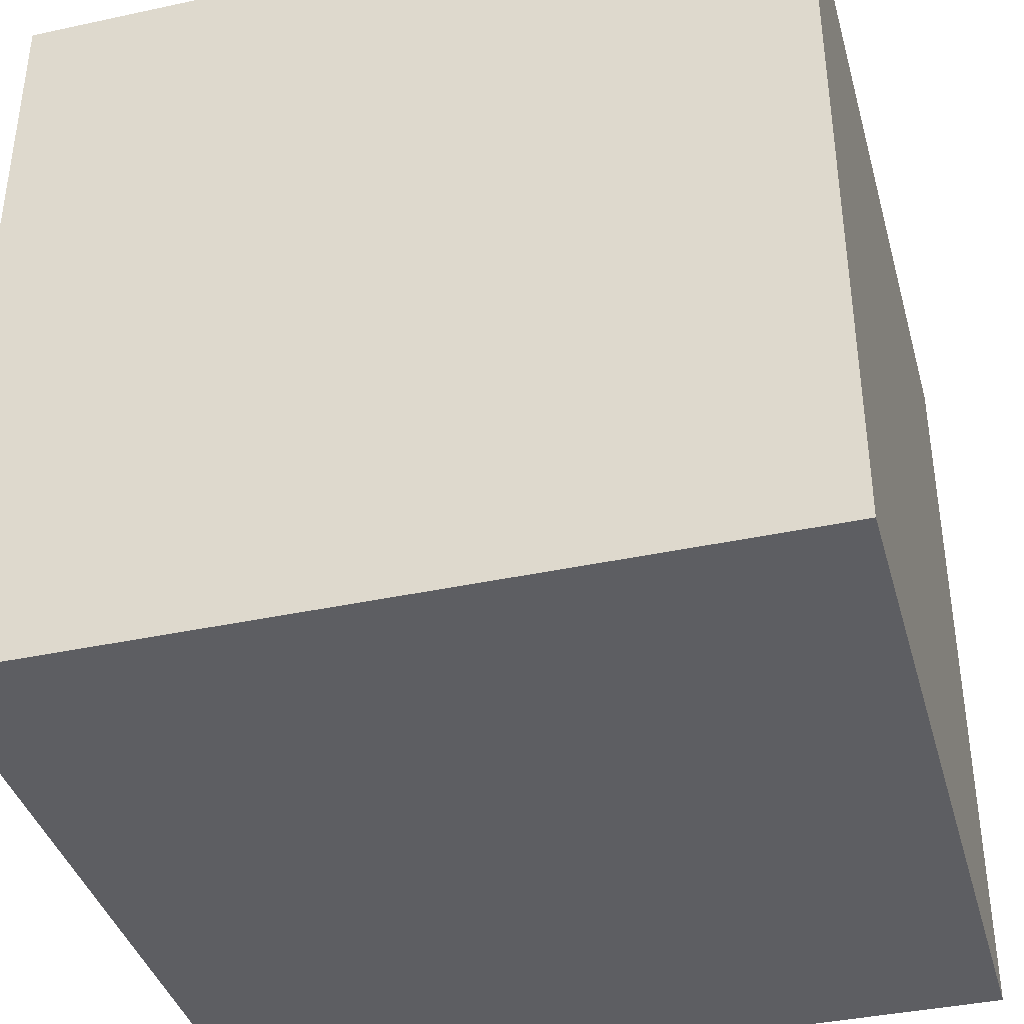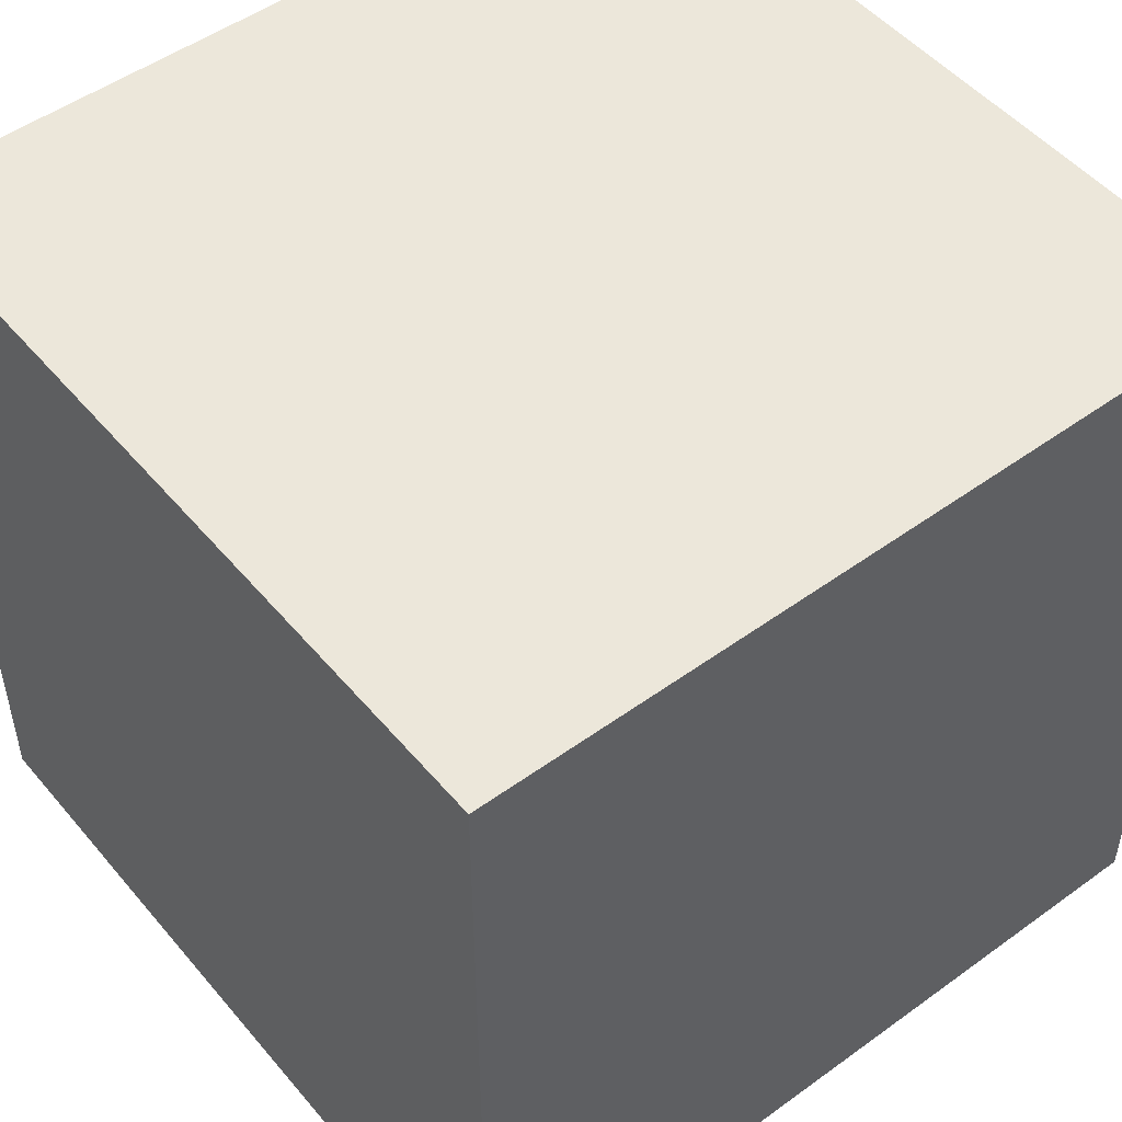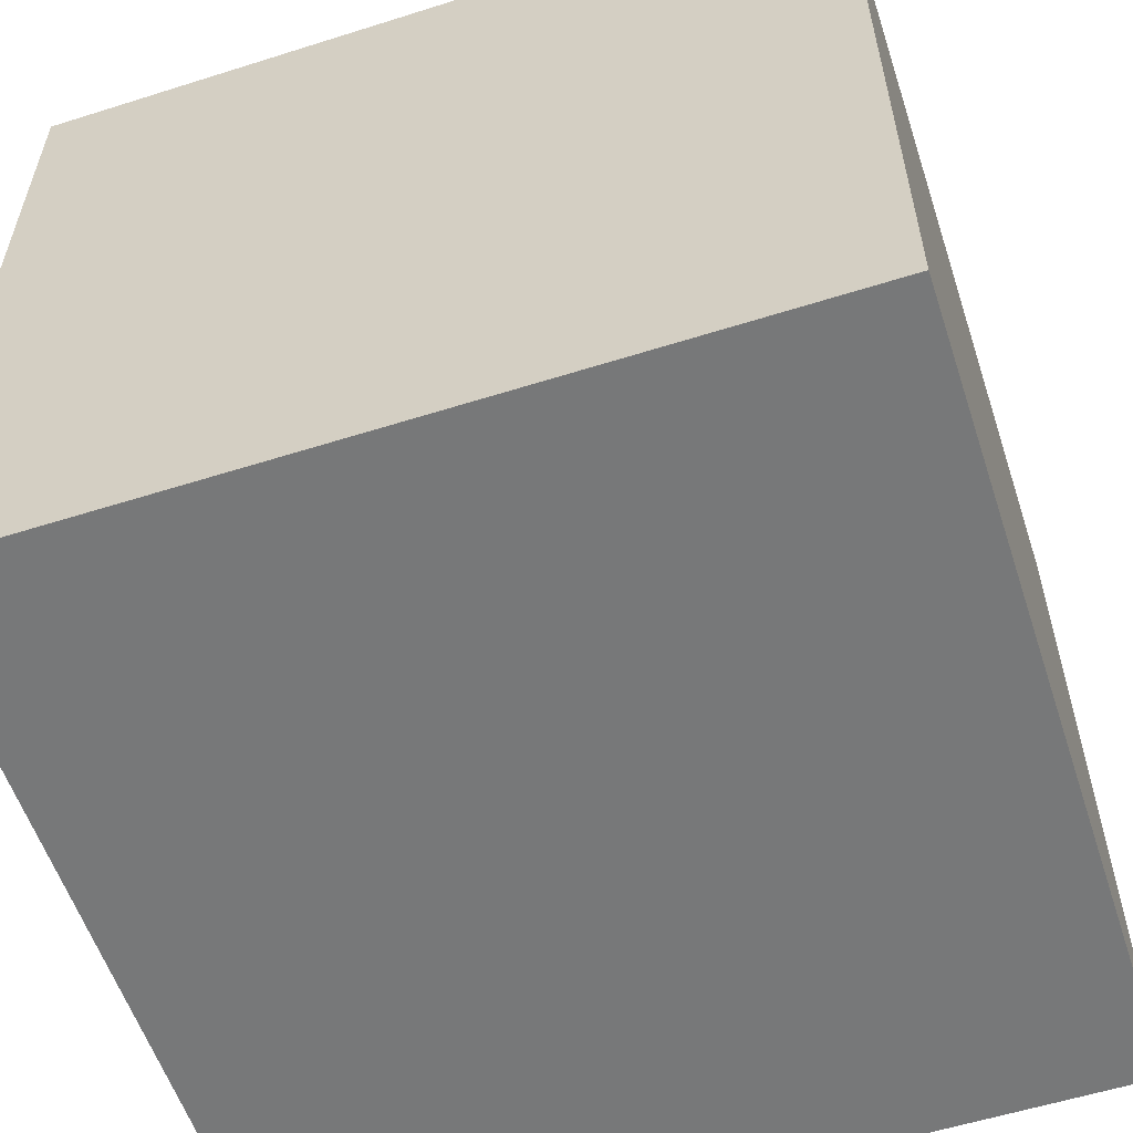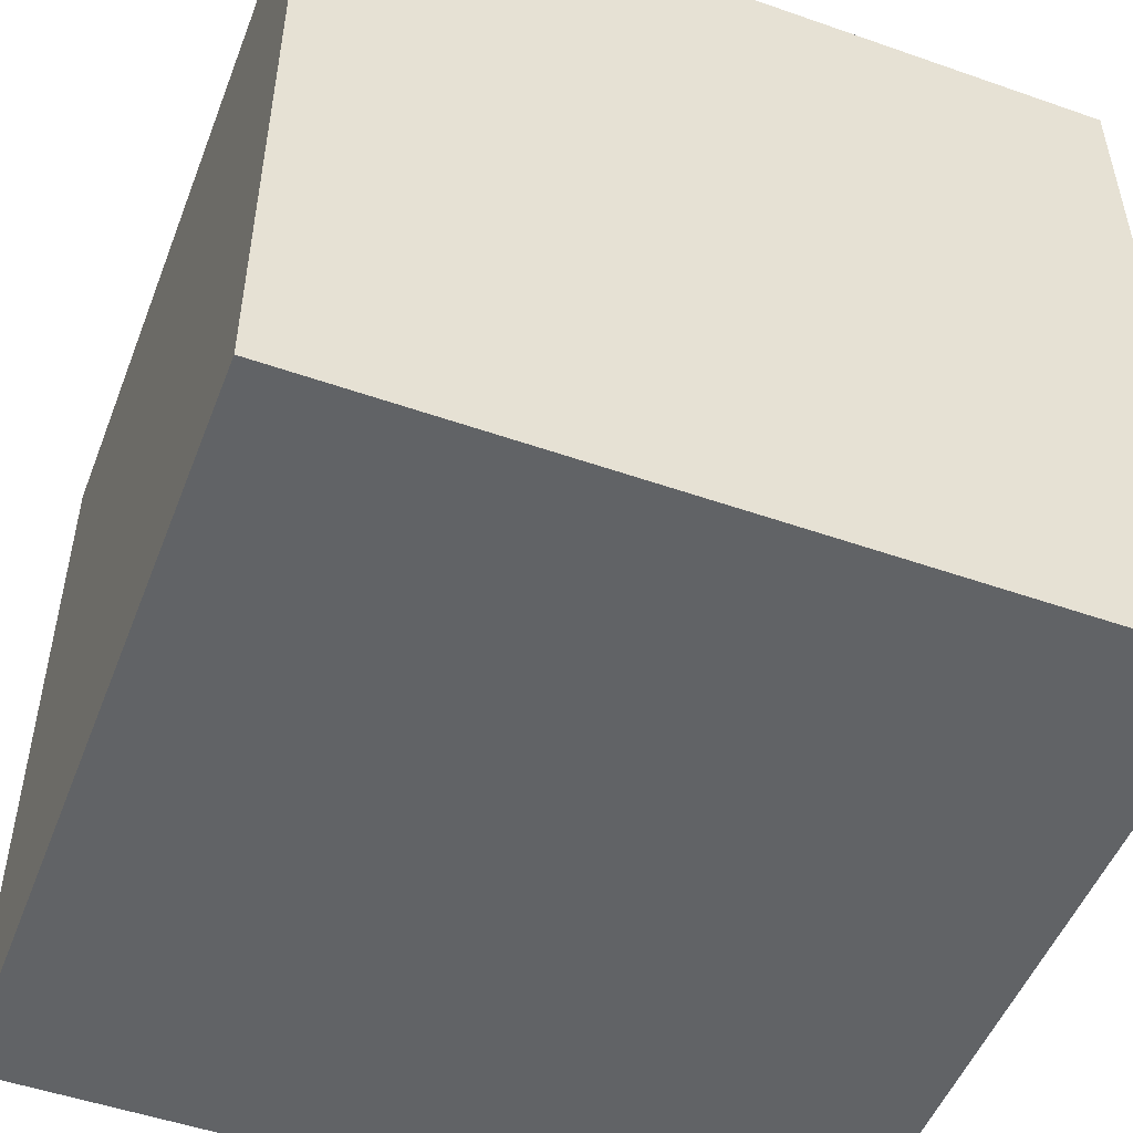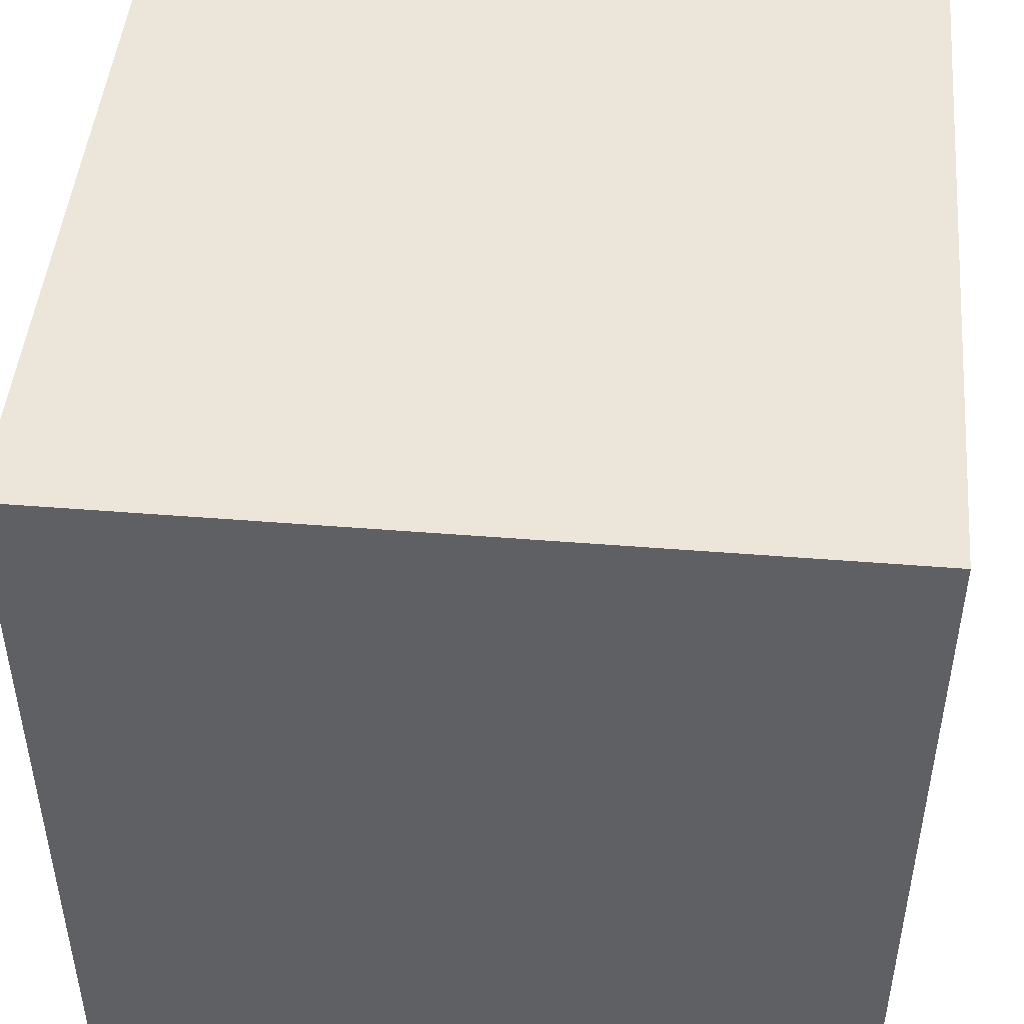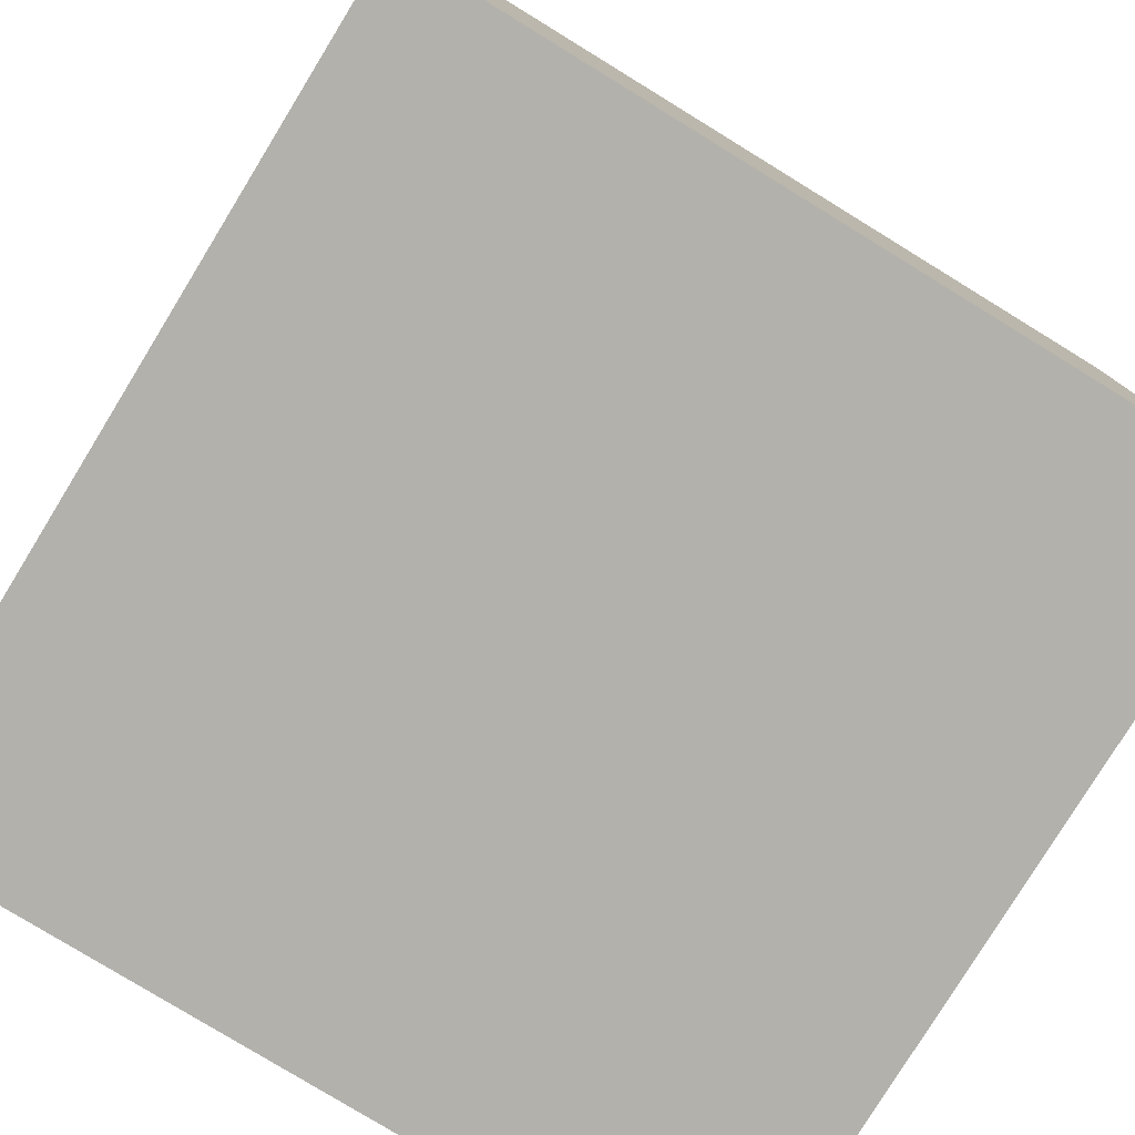
<metadata>
{"format":"obj","ext":"obj","renderer":"f3d","projection":"perspective","resolution":1024,"background":"white","views":[{"elev":-38.8,"azim":15.2,"up":"+Z"},{"elev":50.2,"azim":-38.5,"up":"+Z"},{"elev":-57.3,"azim":18.2,"up":"+Y"},{"elev":-50.8,"azim":159.1,"up":"+Y"},{"elev":47.0,"azim":95.2,"up":"+Z"},{"elev":-79.1,"azim":58.5,"up":"+Y"}]}
</metadata>
<code>
v -0.2 -0.2 0.2
v -0.2 0.2 0.2
v 0.2 0.2 0.2
v 0.2 -0.2 0.2
v -0.2 0.2 0.2
v -0.2 0.2 -0.2
v 0.2 0.2 -0.2
v 0.2 0.2 0.2
v -0.2 0.2 -0.2
v -0.2 -0.2 -0.2
v 0.2 -0.2 -0.2
v 0.2 0.2 -0.2
v -0.2 -0.2 -0.2
v -0.2 -0.2 0.2
v 0.2 -0.2 0.2
v 0.2 -0.2 -0.2
v 0.2 -0.2 0.2
v 0.2 0.2 0.2
v 0.2 0.2 -0.2
v 0.2 -0.2 -0.2
v -0.2 -0.2 -0.2
v -0.2 0.2 -0.2
v -0.2 0.2 0.2
v -0.2 -0.2 0.2
g pCube57_1941_80
f 1 3 2
f 1 4 3
f 5 7 6
f 5 8 7
f 9 11 10
f 9 12 11
f 13 15 14
f 13 16 15
f 17 19 18
f 17 20 19
f 21 23 22
f 21 24 23

</code>
